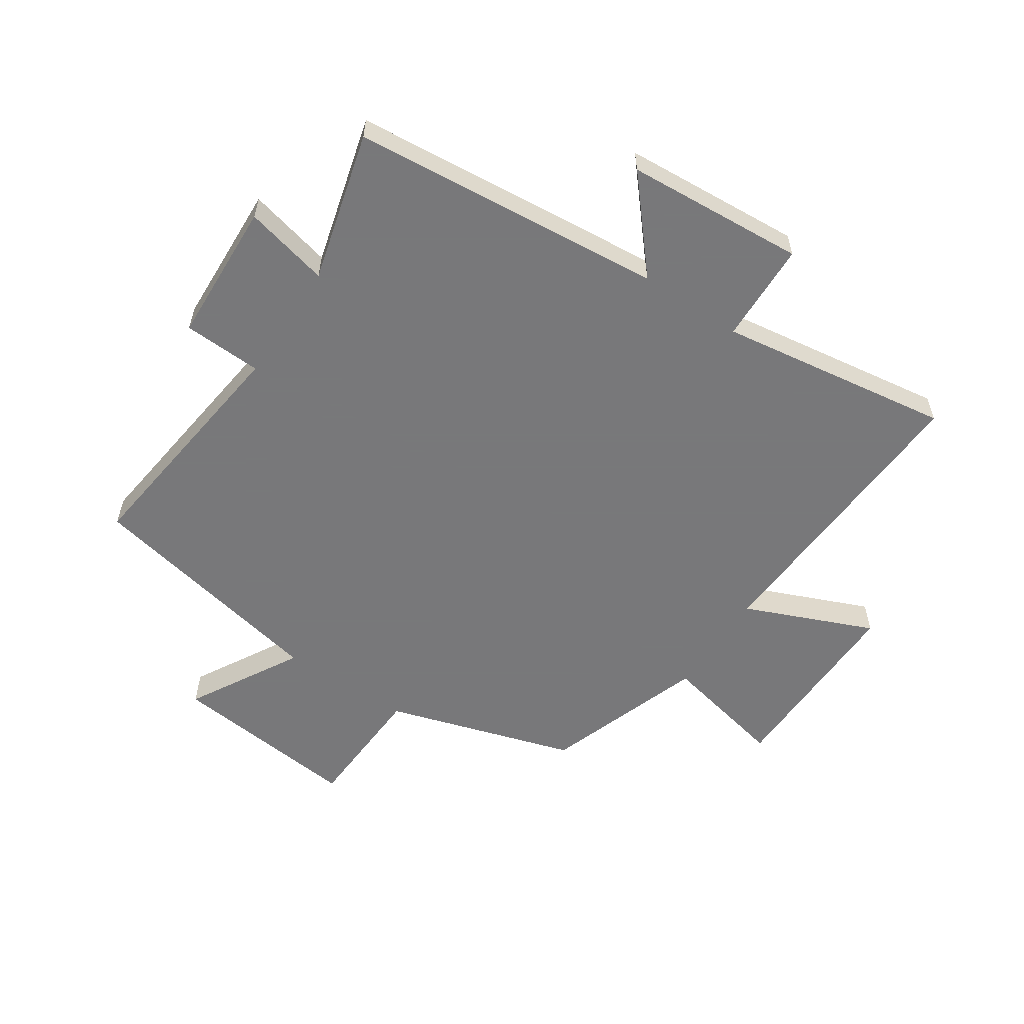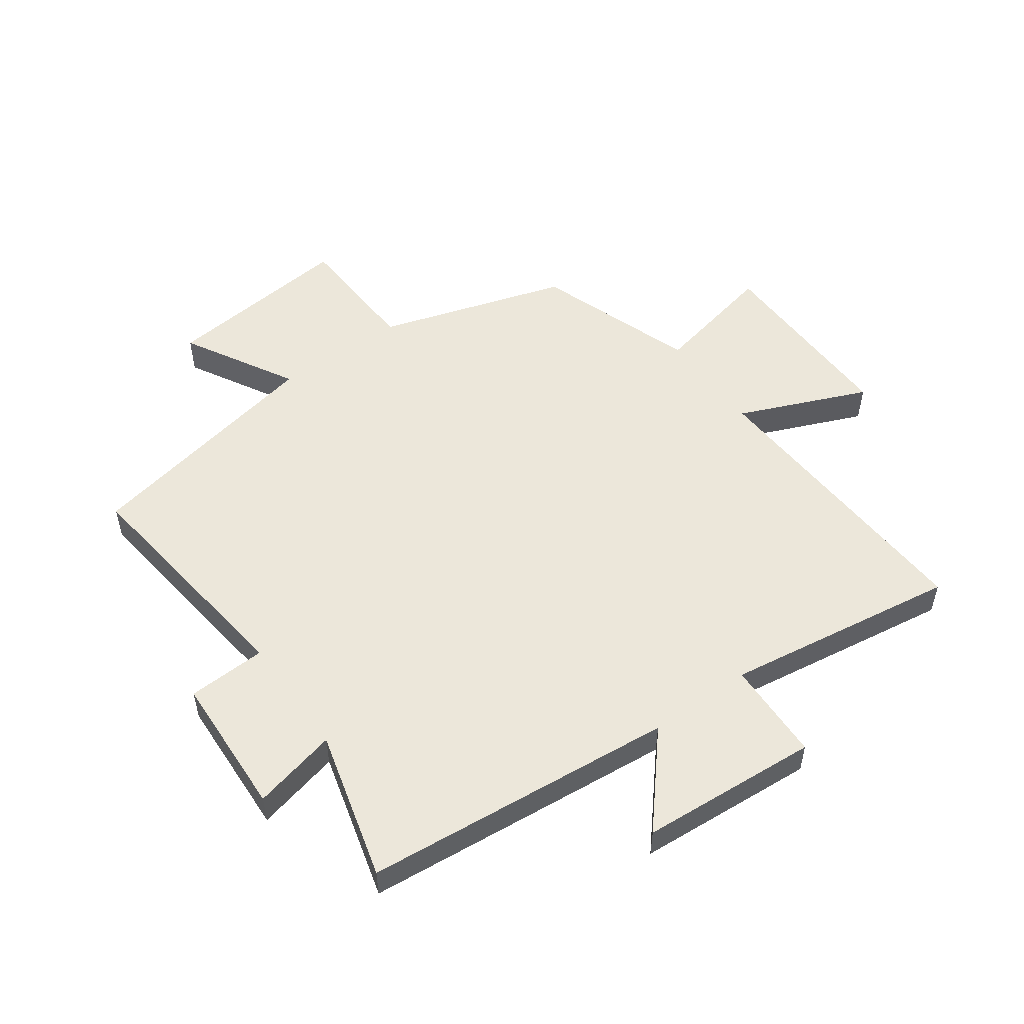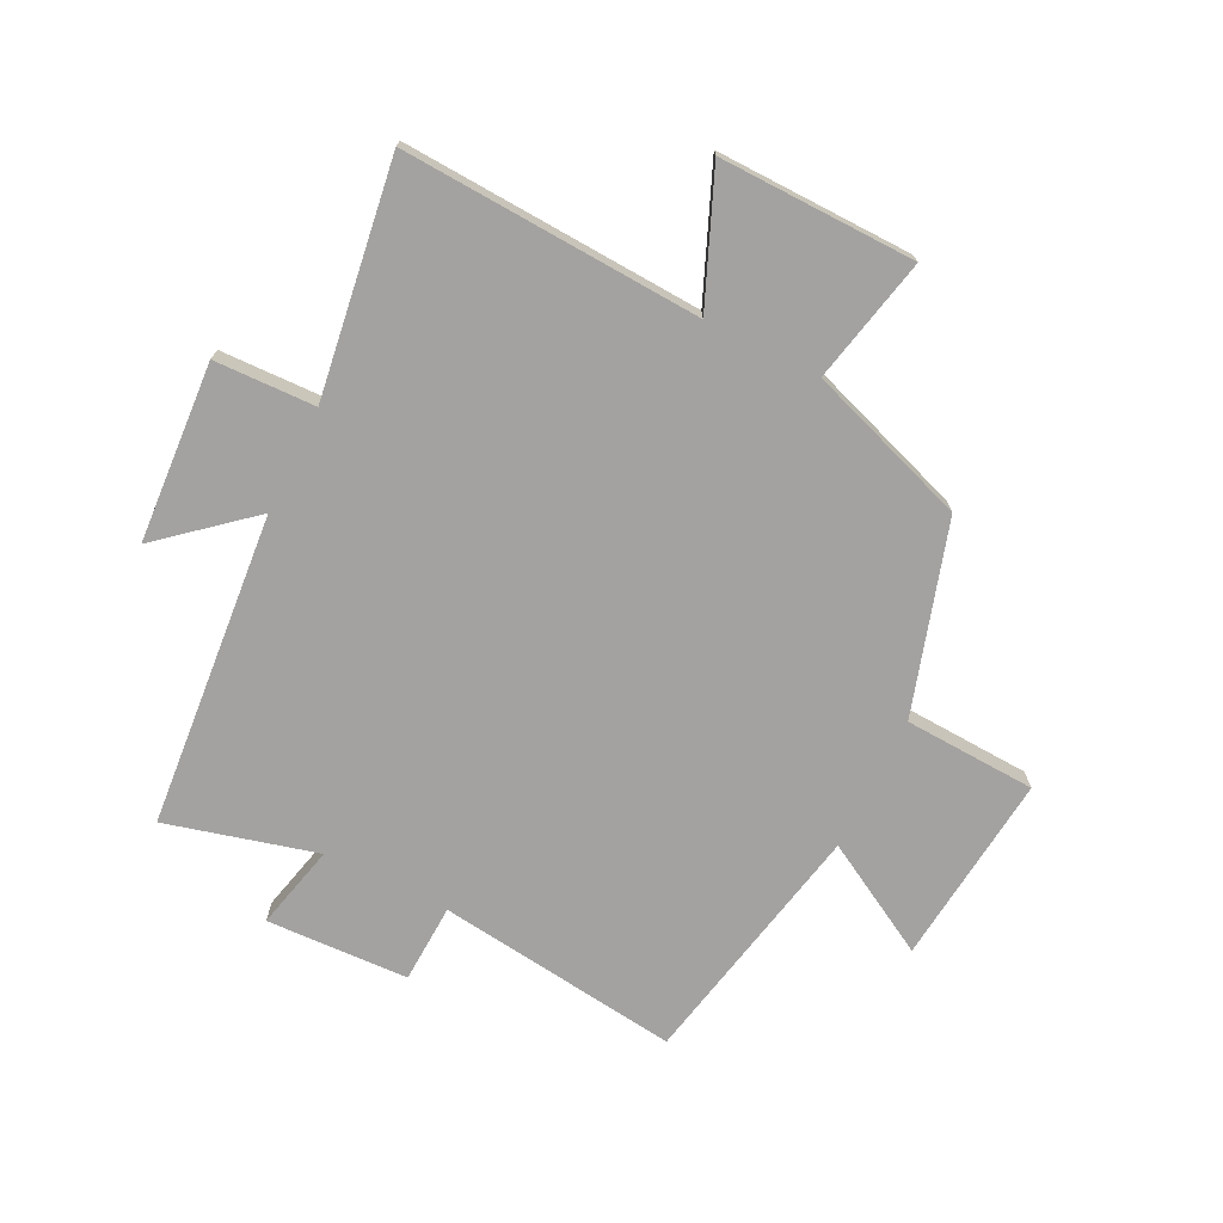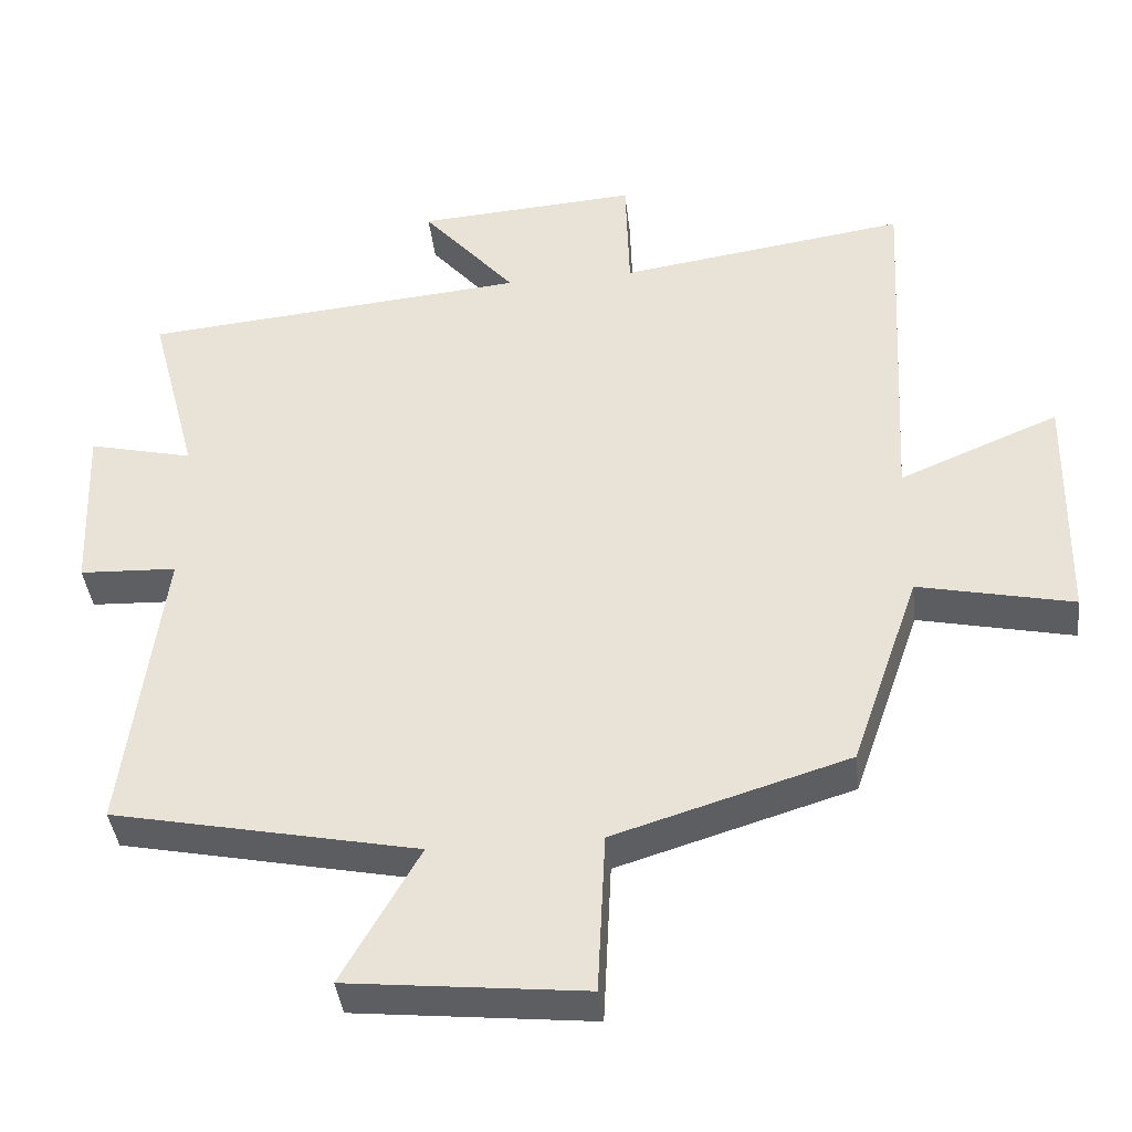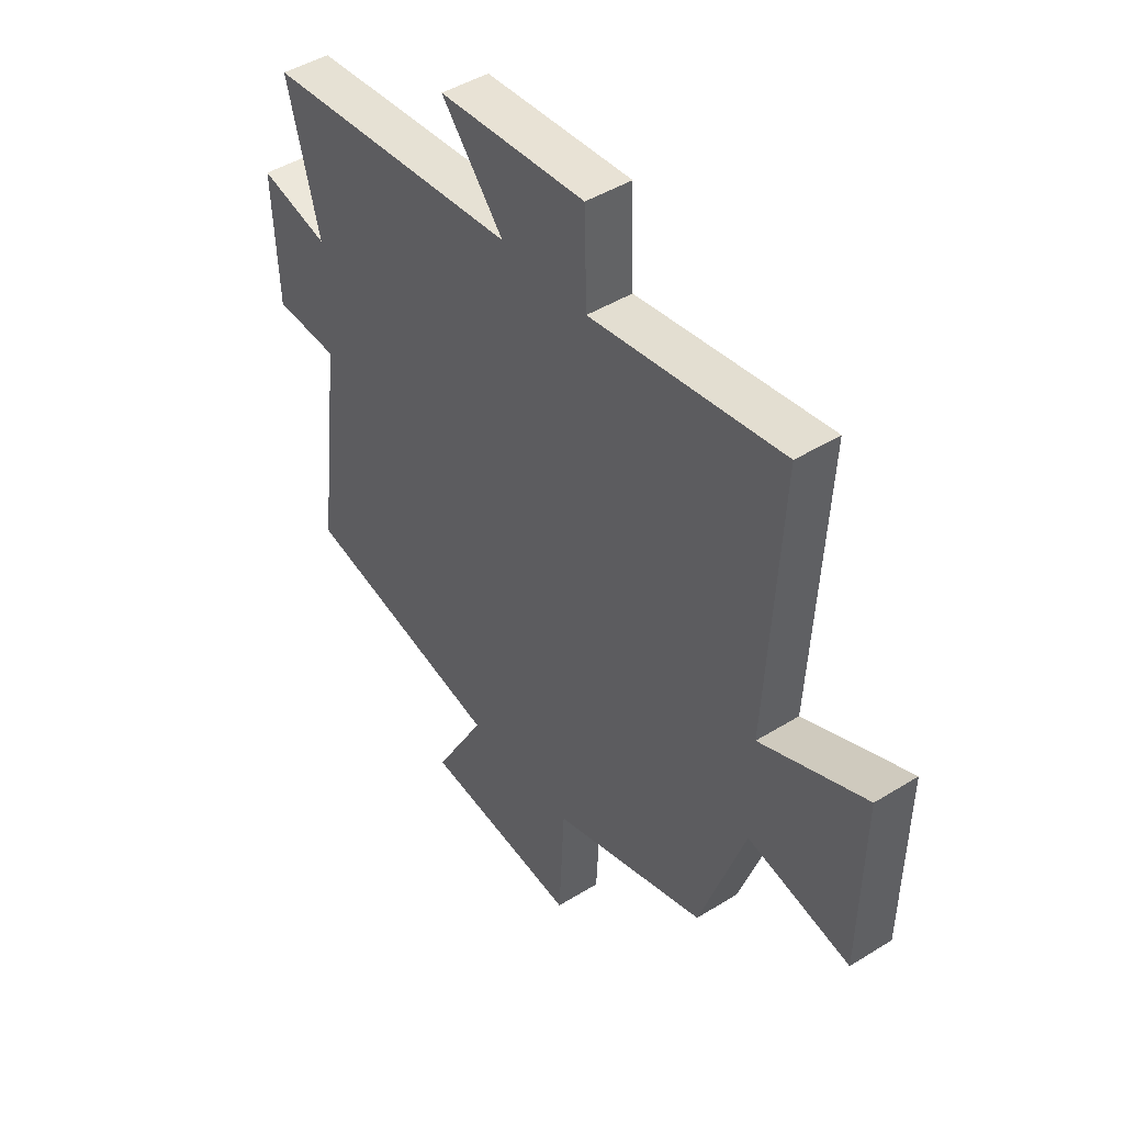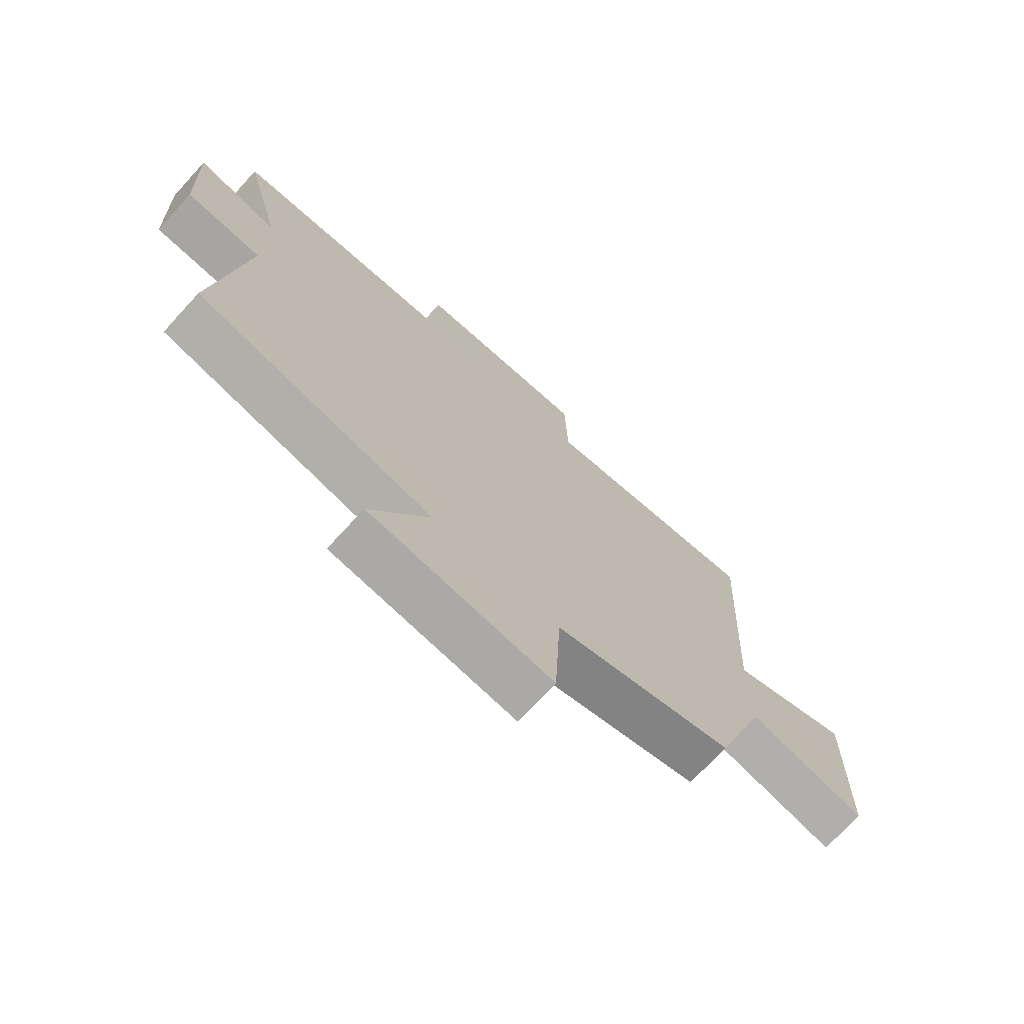
<metadata>
{"format":"obj","ext":"obj","renderer":"f3d","projection":"perspective","resolution":1024,"background":"white","views":[{"elev":-57.6,"azim":-33.6,"up":"+Y"},{"elev":52.7,"azim":-35.5,"up":"+Y"},{"elev":-72.7,"azim":63.6,"up":"+Y"},{"elev":-40.1,"azim":6.6,"up":"+Z"},{"elev":45.2,"azim":54.3,"up":"+Z"},{"elev":-72.4,"azim":-42.5,"up":"+Z"}]}
</metadata>
<code>
v -0.551 0.07 -0.414
v -0.5 0.07 -0.008
v -0.632 0.07 -0.002
v -0.642 0.07 0.236
v -0.5 0.07 0.202
v -0.566 0.07 0.453
v -0.042 0.07 0.5
v -0.169 0.07 0.649
v 0.131 0.07 0.669
v 0.136 0.07 0.5
v 0.527 0.07 0.557
v 0.5 0.07 0.057
v 0.716 0.07 0.147
v 0.71 0.07 -0.181
v 0.5 0.07 -0.135
v 0.407 0.07 -0.403
v 0.09 0.07 -0.5
v 0.079 0.07 -0.72
v -0.241 0.07 -0.686
v -0.136 0.07 -0.5
v -0.551 0 -0.414
v -0.5 0 -0.008
v -0.632 0 -0.002
v -0.642 0 0.236
v -0.5 0 0.202
v -0.566 0 0.453
v -0.042 0 0.5
v -0.169 0 0.649
v 0.131 0 0.669
v 0.136 0 0.5
v 0.527 0 0.557
v 0.5 0 0.057
v 0.716 0 0.147
v 0.71 0 -0.181
v 0.5 0 -0.135
v 0.407 0 -0.403
v 0.09 0 -0.5
v 0.079 0 -0.72
v -0.241 0 -0.686
v -0.136 0 -0.5
f 17 18 19 20
f 15 16 17 20
f 15 20 1 2
f 12 13 14 15
f 12 15 2
f 10 11 12 2
f 7 8 9 10
f 5 6 7 10
f 5 10 2 3
f 3 4 5
f 40 39 38 37
f 40 37 36 35
f 22 21 40 35
f 35 34 33 32
f 22 35 32
f 22 32 31 30
f 30 29 28 27
f 30 27 26 25
f 23 22 30 25
f 25 24 23
f 1 21 22 2
f 2 22 23 3
f 3 23 24 4
f 4 24 25 5
f 5 25 26 6
f 6 26 27 7
f 7 27 28 8
f 8 28 29 9
f 9 29 30 10
f 10 30 31 11
f 11 31 32 12
f 12 32 33 13
f 13 33 34 14
f 14 34 35 15
f 15 35 36 16
f 16 36 37 17
f 17 37 38 18
f 18 38 39 19
f 19 39 40 20
f 20 40 21 1

</code>
